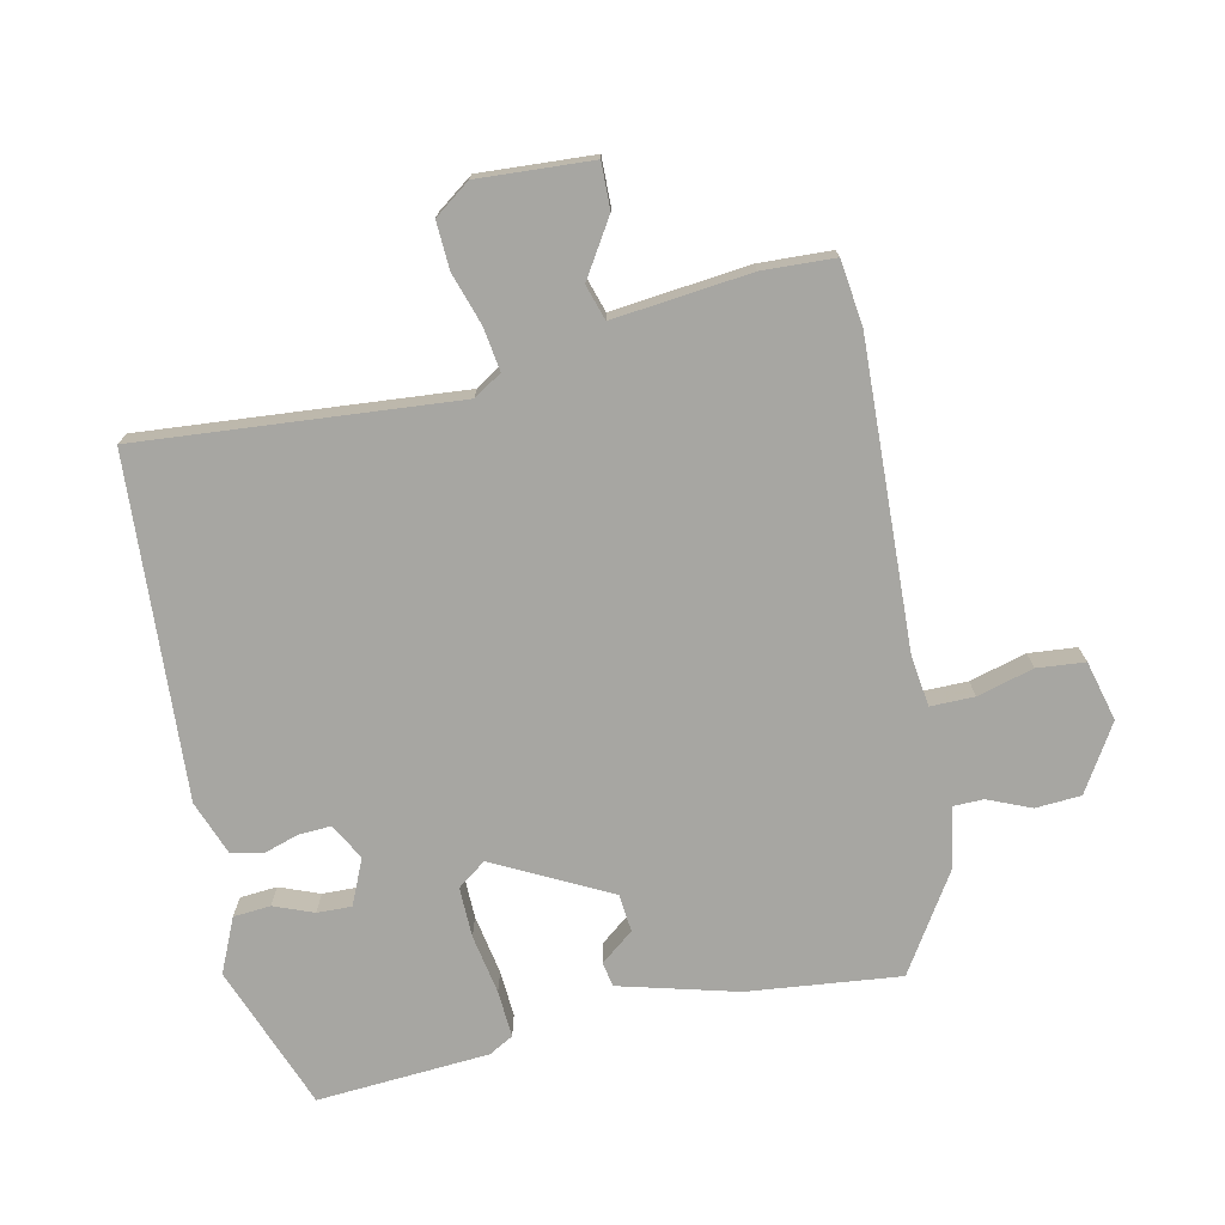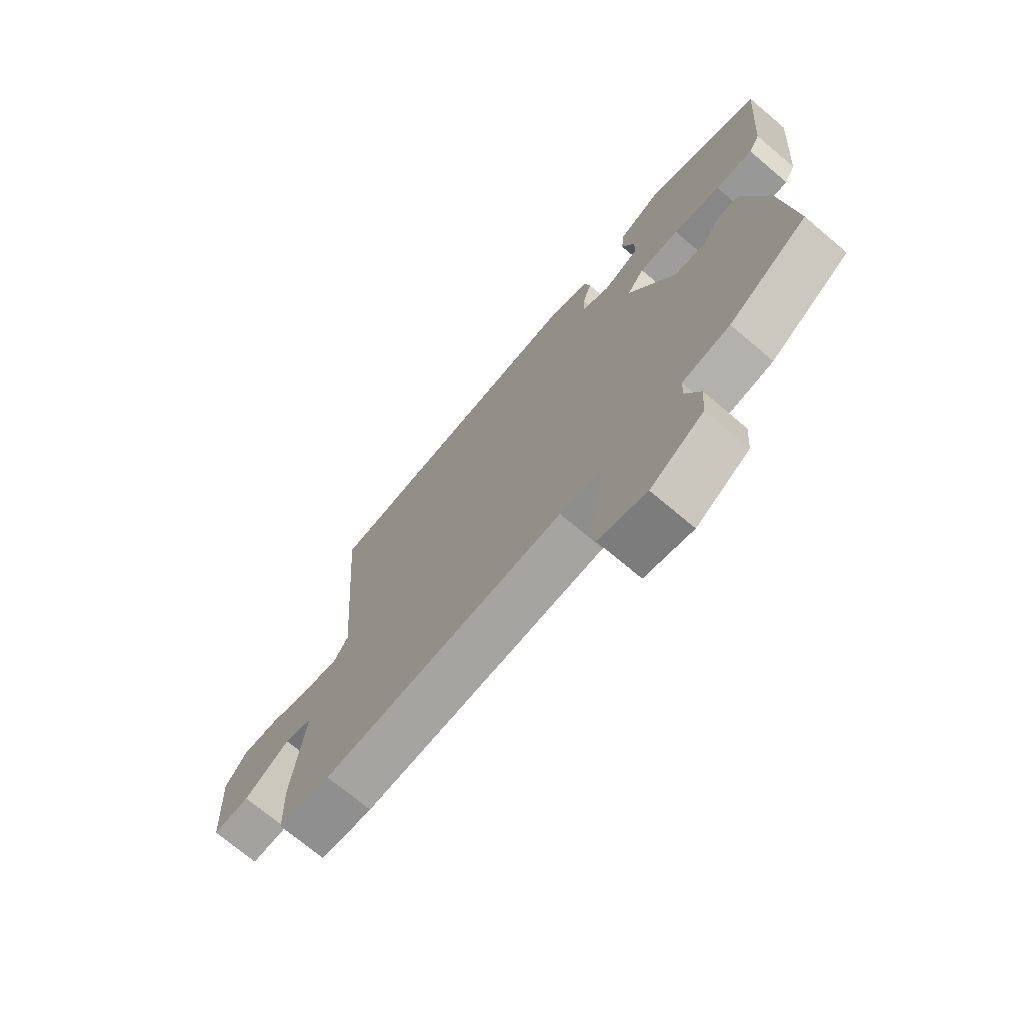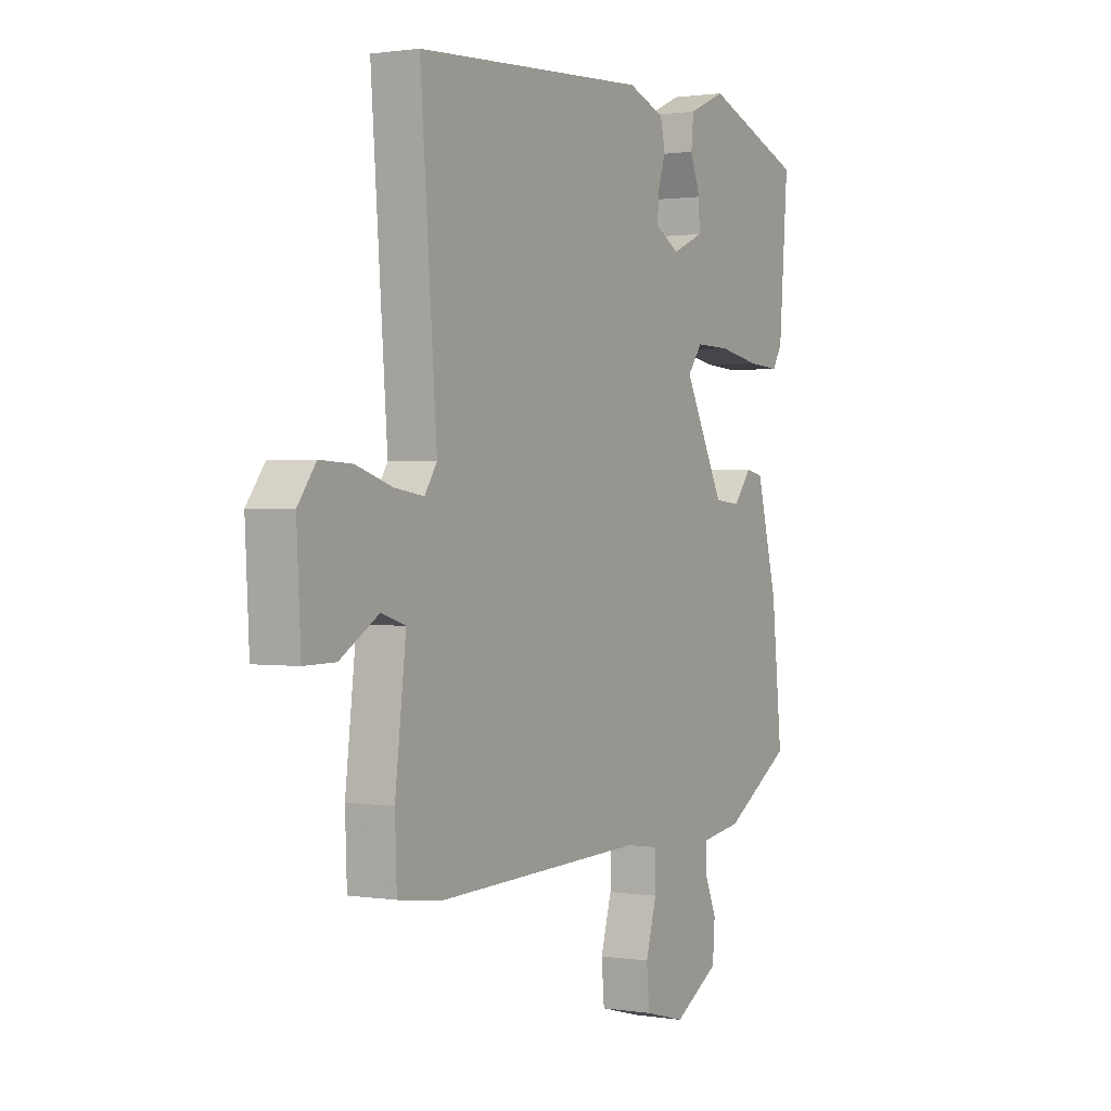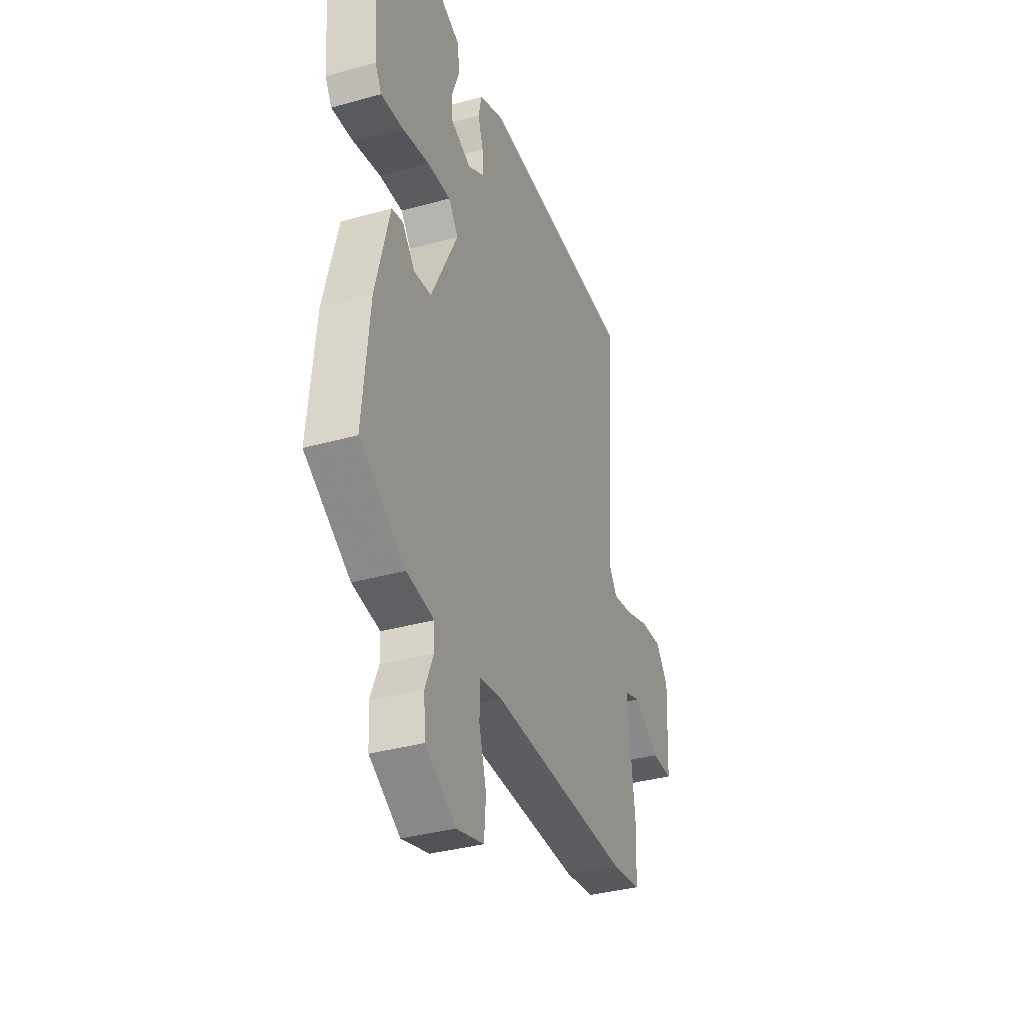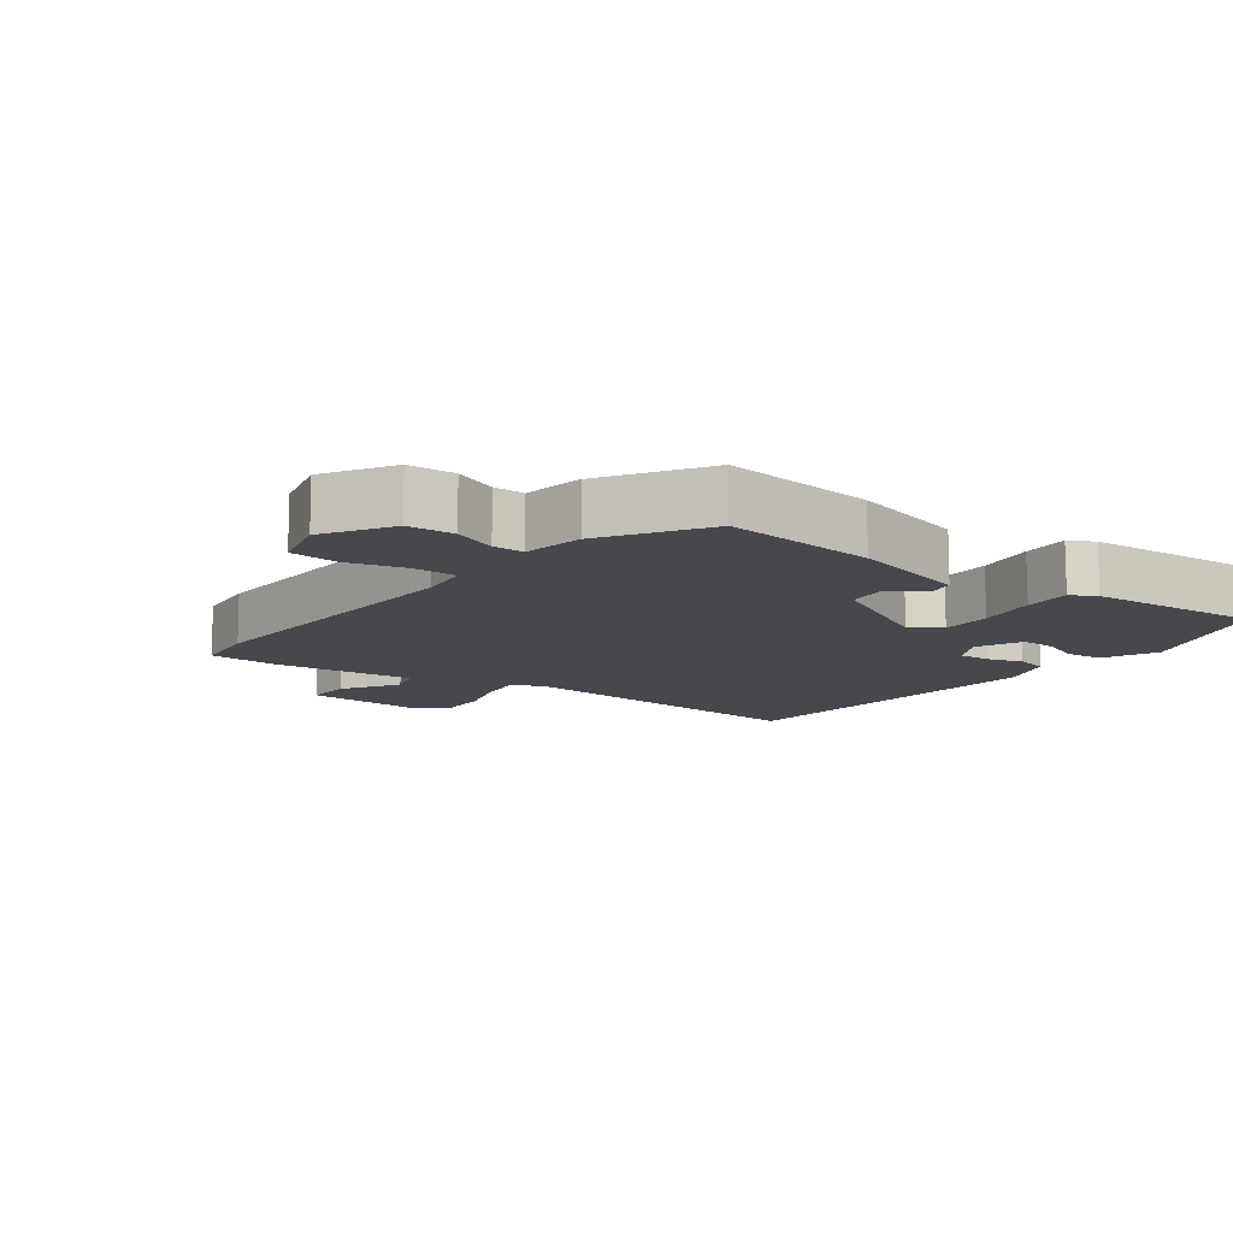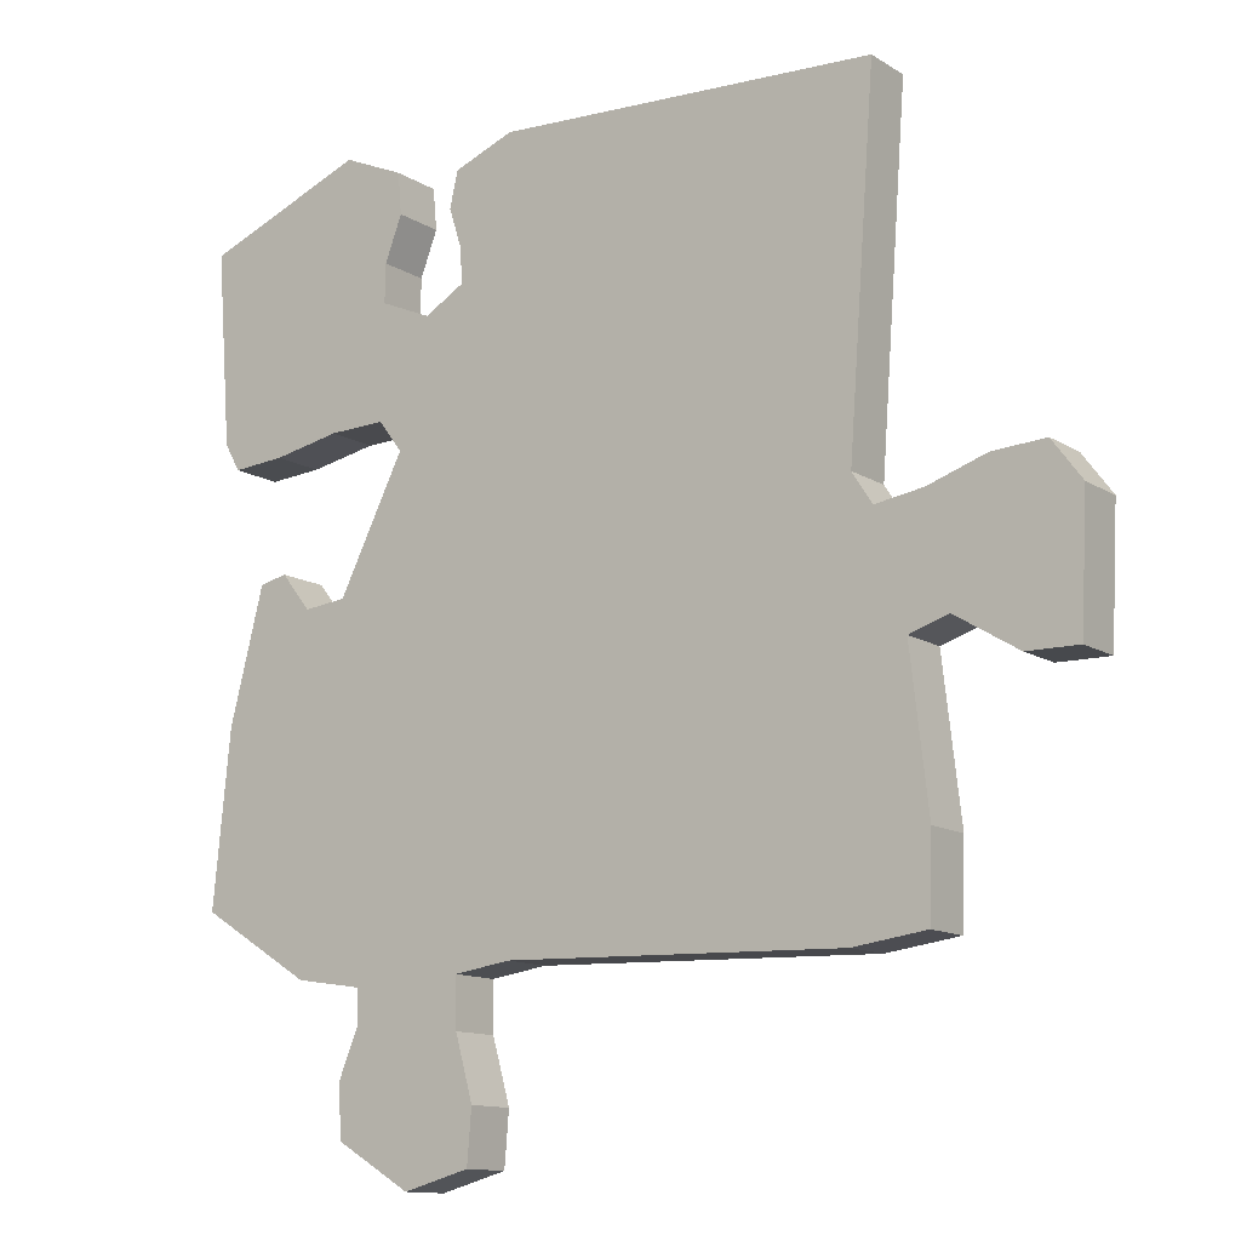
<metadata>
{"format":"obj","ext":"obj","renderer":"f3d","projection":"perspective","resolution":1024,"background":"white","views":[{"elev":-74.0,"azim":101.7,"up":"+Y"},{"elev":-71.9,"azim":-130.2,"up":"+Z"},{"elev":1.1,"azim":120.4,"up":"+Z"},{"elev":-35.4,"azim":-69.6,"up":"+Z"},{"elev":-11.8,"azim":-127.3,"up":"+Y"},{"elev":-12.6,"azim":35.6,"up":"+Z"}]}
</metadata>
<code>
v 0.54 0.07 -0.495
v 0.442 0.07 -0.508
v -0.015 0.07 -0.493
v -0.091 0.07 -0.504
v -0.09 0.07 -0.57
v -0.066 0.07 -0.655
v -0.072 0.07 -0.727
v -0.162 0.07 -0.751
v -0.262 0.07 -0.691
v -0.267 0.07 -0.622
v -0.24 0.07 -0.557
v -0.241 0.07 -0.511
v -0.331 0.07 -0.497
v -0.48 0.07 -0.404
v -0.457 0.07 -0.174
v -0.411 0.07 0.004
v -0.374 0.07 0.012
v -0.334 0.07 -0.038
v -0.277 0.07 -0.032
v -0.189 0.07 0.142
v -0.221 0.07 0.185
v -0.297 0.07 0.183
v -0.387 0.07 0.166
v -0.458 0.07 0.161
v -0.479 0.07 0.198
v -0.499 0.07 0.458
v -0.281 0.07 0.542
v -0.199 0.07 0.506
v -0.194 0.07 0.45
v -0.217 0.07 0.39
v -0.218 0.07 0.338
v -0.149 0.07 0.308
v -0.095 0.07 0.339
v -0.098 0.07 0.387
v -0.115 0.07 0.44
v -0.104 0.07 0.488
v -0.023 0.07 0.519
v 0.49 0.07 0.492
v 0.454 0.07 0.013
v 0.481 0.07 -0.029
v 0.546 0.07 -0.019
v 0.625 0.07 0.007
v 0.696 0.07 0.011
v 0.736 0.07 -0.043
v 0.727 0.07 -0.215
v 0.658 0.07 -0.214
v 0.573 0.07 -0.162
v 0.52 0.07 -0.179
v 0.544 0.07 -0.386
v 0.54 0 -0.495
v 0.442 0 -0.508
v -0.015 0 -0.493
v -0.091 0 -0.504
v -0.09 0 -0.57
v -0.066 0 -0.655
v -0.072 0 -0.727
v -0.162 0 -0.751
v -0.262 0 -0.691
v -0.267 0 -0.622
v -0.24 0 -0.557
v -0.241 0 -0.511
v -0.331 0 -0.497
v -0.48 0 -0.404
v -0.457 0 -0.174
v -0.411 0 0.004
v -0.374 0 0.012
v -0.334 0 -0.038
v -0.277 0 -0.032
v -0.189 0 0.142
v -0.221 0 0.185
v -0.297 0 0.183
v -0.387 0 0.166
v -0.458 0 0.161
v -0.479 0 0.198
v -0.499 0 0.458
v -0.281 0 0.542
v -0.199 0 0.506
v -0.194 0 0.45
v -0.217 0 0.39
v -0.218 0 0.338
v -0.149 0 0.308
v -0.095 0 0.339
v -0.098 0 0.387
v -0.115 0 0.44
v -0.104 0 0.488
v -0.023 0 0.519
v 0.49 0 0.492
v 0.454 0 0.013
v 0.481 0 -0.029
v 0.546 0 -0.019
v 0.625 0 0.007
v 0.696 0 0.011
v 0.736 0 -0.043
v 0.727 0 -0.215
v 0.658 0 -0.214
v 0.573 0 -0.162
v 0.52 0 -0.179
v 0.544 0 -0.386
f 48 49 1 2
f 44 45 46 47
f 44 47 48
f 41 42 43 44
f 40 41 44 48
f 39 40 48 2
f 37 38 39
f 34 35 36 37
f 33 34 37 39
f 32 33 39 2
f 27 28 29 30
f 27 30 31
f 26 27 31
f 22 23 24 25
f 21 22 25 26
f 15 16 17 18
f 15 18 19
f 12 13 14 15
f 12 15 19
f 8 9 10 11
f 8 11 12
f 5 6 7 8
f 4 5 8 12
f 3 4 12 19
f 21 26 31 32
f 20 21 32 2
f 2 3 19 20
f 51 50 98 97
f 96 95 94 93
f 97 96 93
f 93 92 91 90
f 97 93 90 89
f 51 97 89 88
f 88 87 86
f 86 85 84 83
f 88 86 83 82
f 51 88 82 81
f 79 78 77 76
f 80 79 76
f 80 76 75
f 74 73 72 71
f 75 74 71 70
f 67 66 65 64
f 68 67 64
f 64 63 62 61
f 68 64 61
f 60 59 58 57
f 61 60 57
f 57 56 55 54
f 61 57 54 53
f 68 61 53 52
f 81 80 75 70
f 51 81 70 69
f 69 68 52 51
f 1 50 51 2
f 2 51 52 3
f 3 52 53 4
f 4 53 54 5
f 5 54 55 6
f 6 55 56 7
f 7 56 57 8
f 8 57 58 9
f 9 58 59 10
f 10 59 60 11
f 11 60 61 12
f 12 61 62 13
f 13 62 63 14
f 14 63 64 15
f 15 64 65 16
f 16 65 66 17
f 17 66 67 18
f 18 67 68 19
f 19 68 69 20
f 20 69 70 21
f 21 70 71 22
f 22 71 72 23
f 23 72 73 24
f 24 73 74 25
f 25 74 75 26
f 26 75 76 27
f 27 76 77 28
f 28 77 78 29
f 29 78 79 30
f 30 79 80 31
f 31 80 81 32
f 32 81 82 33
f 33 82 83 34
f 34 83 84 35
f 35 84 85 36
f 36 85 86 37
f 37 86 87 38
f 38 87 88 39
f 39 88 89 40
f 40 89 90 41
f 41 90 91 42
f 42 91 92 43
f 43 92 93 44
f 44 93 94 45
f 45 94 95 46
f 46 95 96 47
f 47 96 97 48
f 48 97 98 49
f 49 98 50 1

</code>
